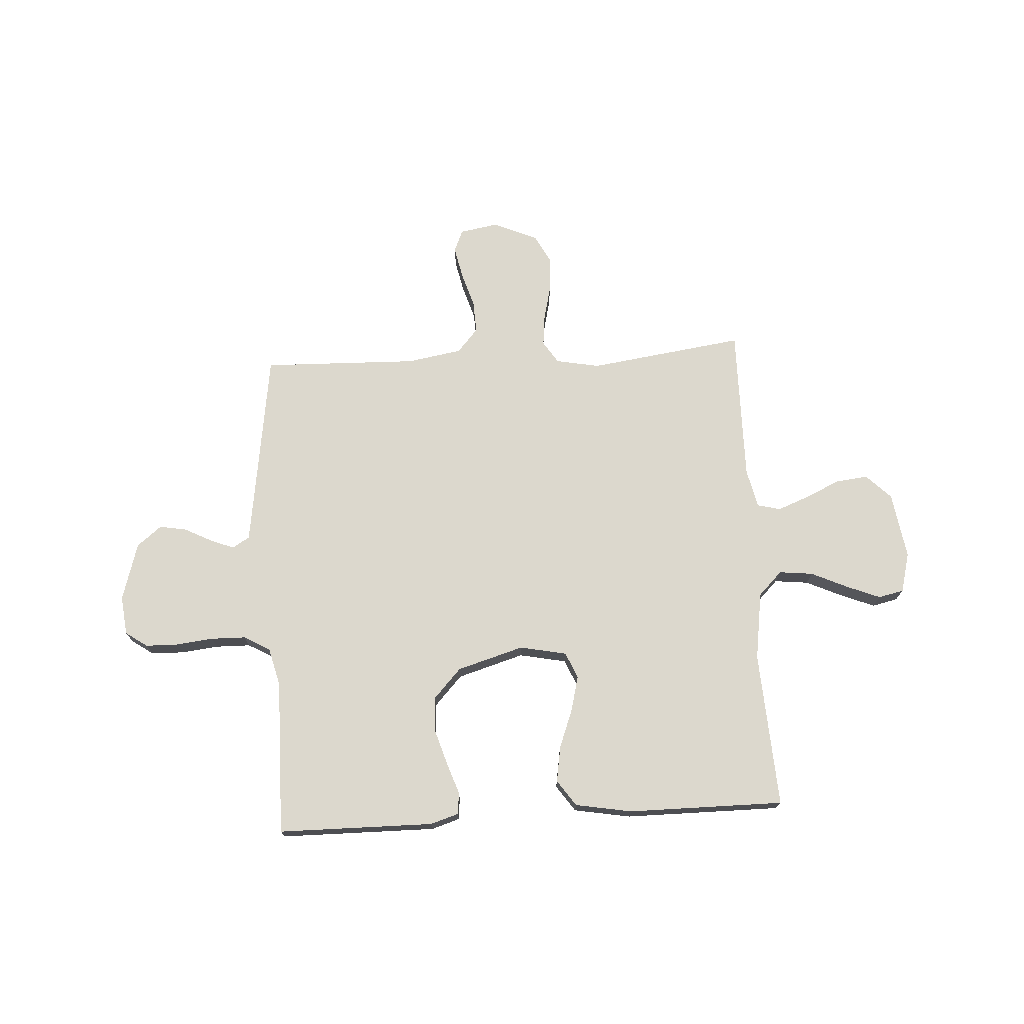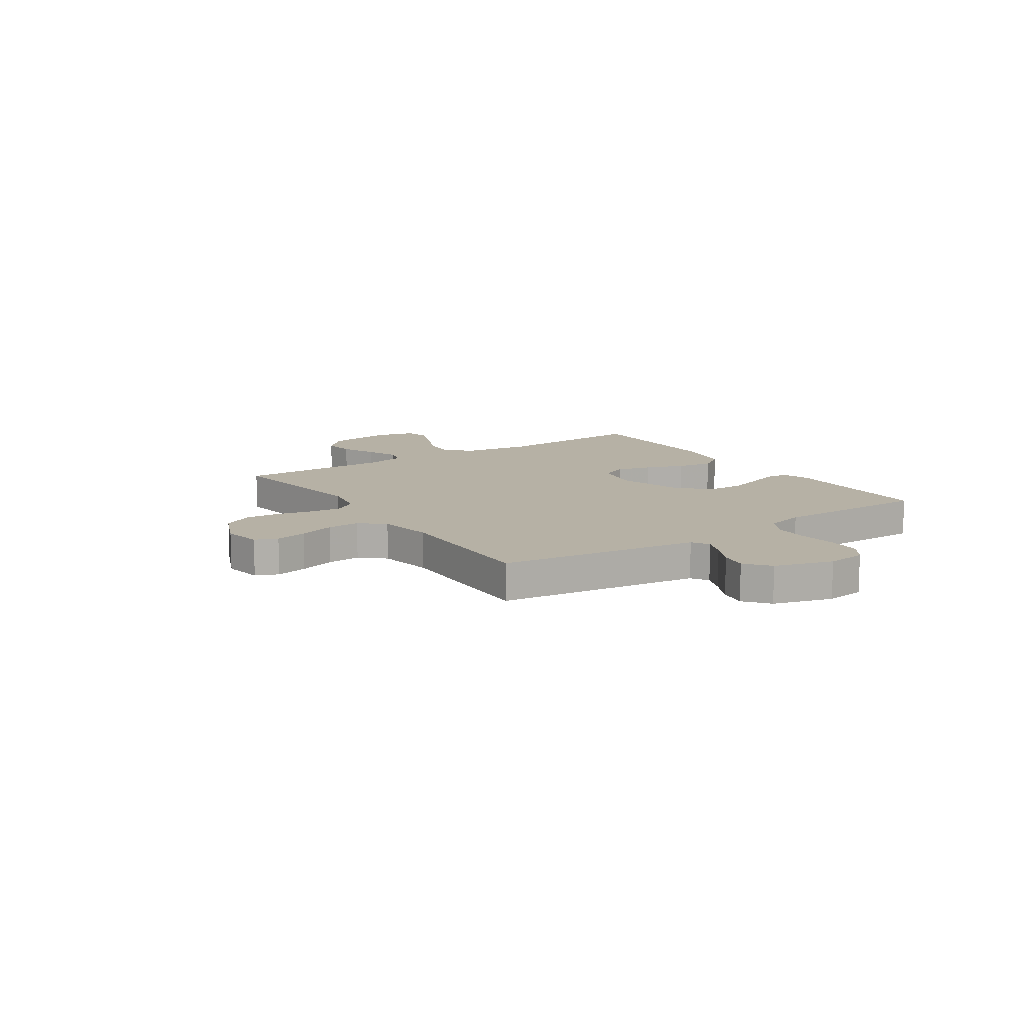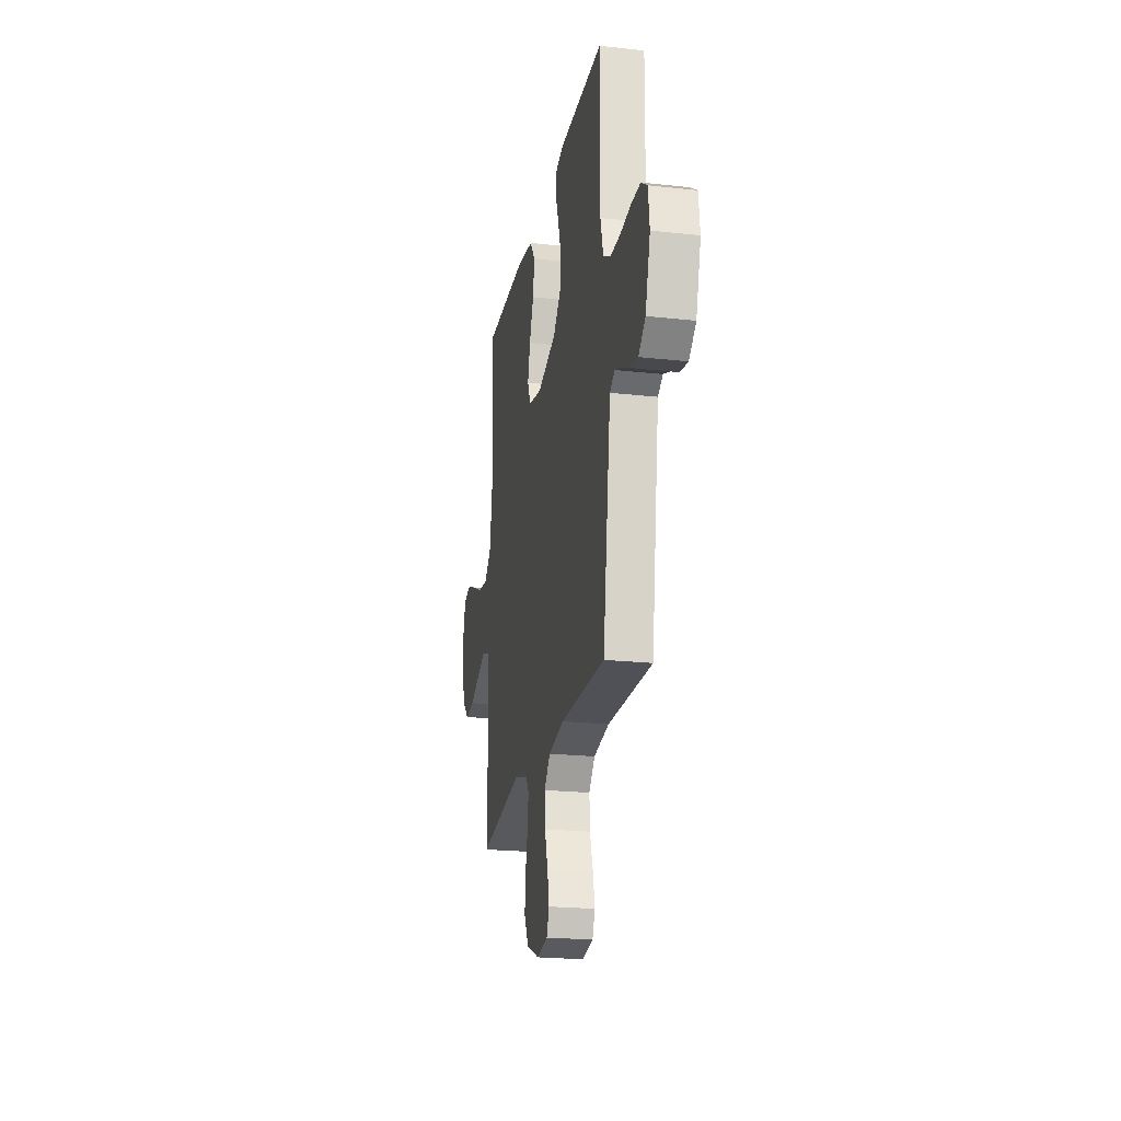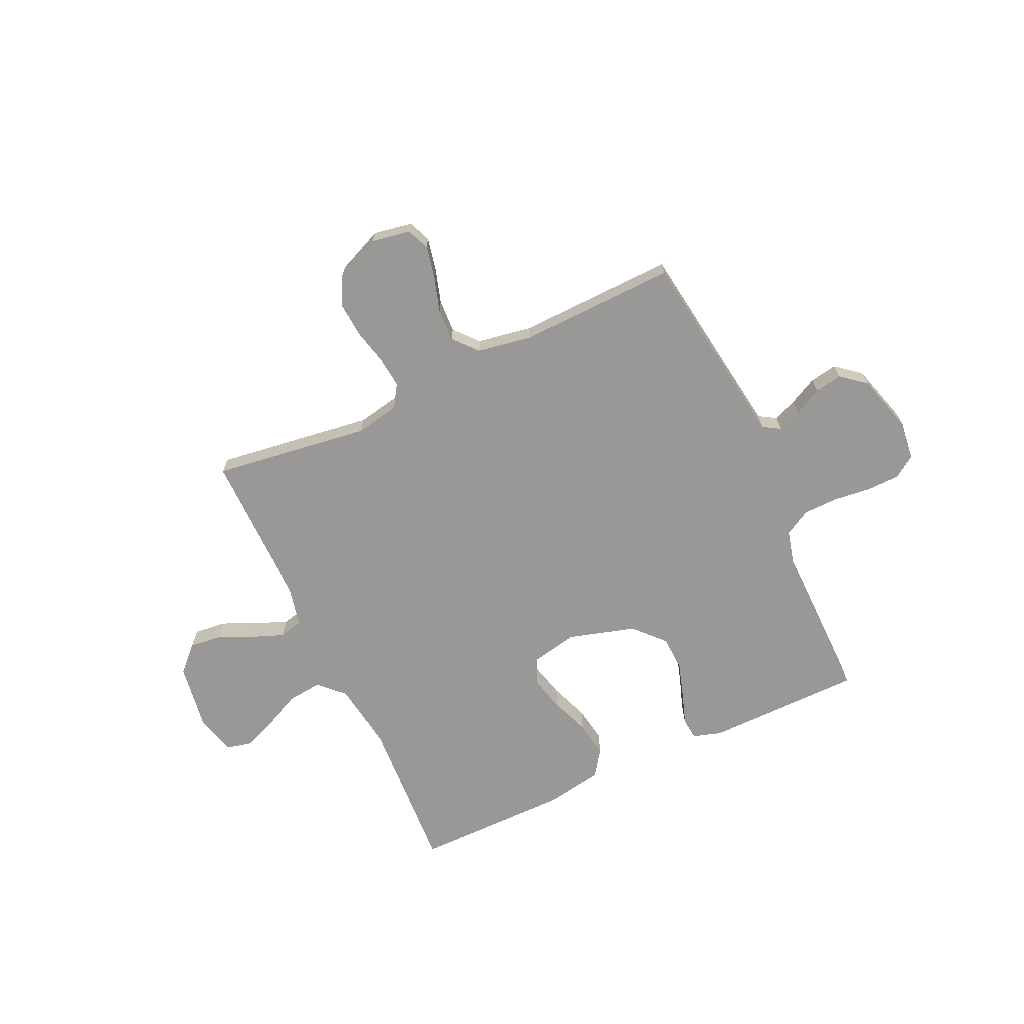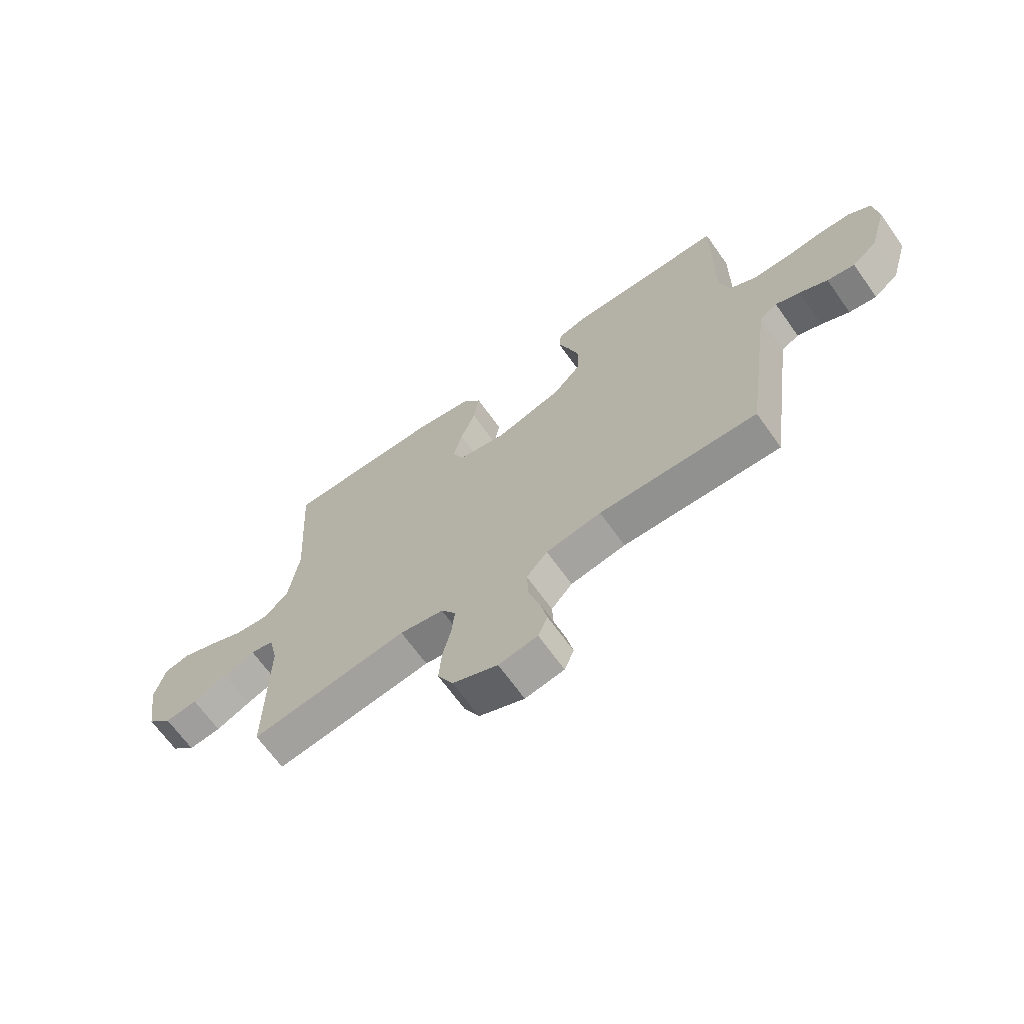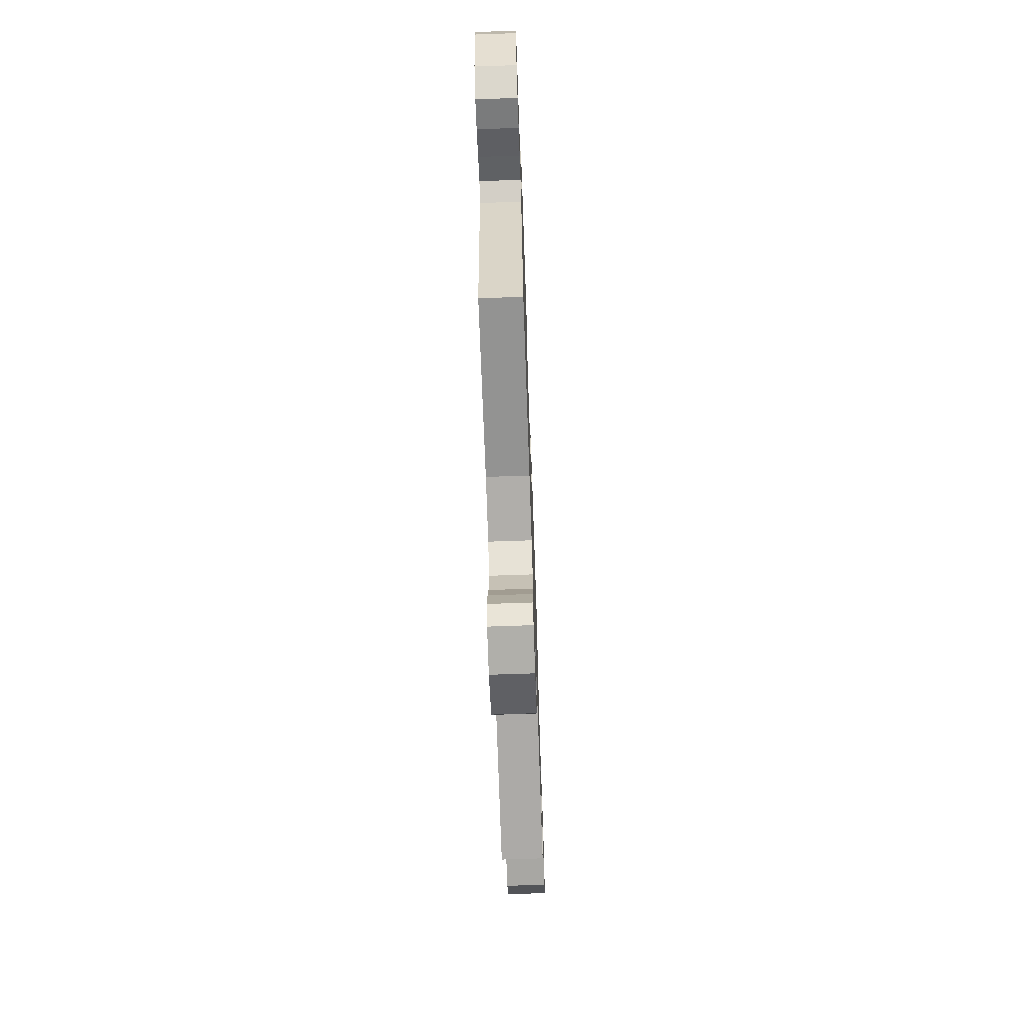
<metadata>
{"format":"obj","ext":"obj","renderer":"f3d","projection":"perspective","resolution":1024,"background":"white","views":[{"elev":72.6,"azim":-3.3,"up":"+Y"},{"elev":12.0,"azim":-123.9,"up":"+Y"},{"elev":-22.0,"azim":-100.9,"up":"+Z"},{"elev":-68.7,"azim":-155.0,"up":"+Y"},{"elev":-66.9,"azim":-144.6,"up":"+Z"},{"elev":-68.1,"azim":-88.0,"up":"+Z"}]}
</metadata>
<code>
v 0.5 0.07 0.5
v 0.482 0.07 0.2
v 0.501 0.07 0.069
v 0.547 0.07 0.023
v 0.612 0.07 0.03
v 0.682 0.07 0.062
v 0.747 0.07 0.088
v 0.796 0.07 0.077
v 0.816 0.07 0
v 0.796 0.07 -0.128
v 0.749 0.07 -0.175
v 0.687 0.07 -0.168
v 0.621 0.07 -0.138
v 0.56 0.07 -0.114
v 0.515 0.07 -0.125
v 0.498 0.07 -0.2
v 0.5 0.07 -0.5
v 0.2 0.07 -0.458
v 0.116 0.07 -0.474
v 0.088 0.07 -0.517
v 0.094 0.07 -0.576
v 0.11 0.07 -0.644
v 0.115 0.07 -0.711
v 0.086 0.07 -0.767
v 0 0.07 -0.804
v -0.074 0.07 -0.791
v -0.092 0.07 -0.748
v -0.079 0.07 -0.687
v -0.058 0.07 -0.619
v -0.055 0.07 -0.556
v -0.095 0.07 -0.51
v -0.2 0.07 -0.492
v -0.5 0.07 -0.5
v -0.542 0.07 -0.2
v -0.554 0.07 -0.116
v -0.587 0.07 -0.096
v -0.633 0.07 -0.114
v -0.686 0.07 -0.141
v -0.738 0.07 -0.15
v -0.785 0.07 -0.112
v -0.818 0.07 0
v -0.809 0.07 0.075
v -0.767 0.07 0.104
v -0.704 0.07 0.105
v -0.633 0.07 0.097
v -0.566 0.07 0.098
v -0.516 0.07 0.126
v -0.497 0.07 0.2
v -0.5 0.07 0.5
v -0.2 0.07 0.502
v -0.146 0.07 0.485
v -0.142 0.07 0.443
v -0.163 0.07 0.382
v -0.184 0.07 0.314
v -0.181 0.07 0.247
v -0.128 0.07 0.19
v 0 0.07 0.152
v 0.09 0.07 0.17
v 0.112 0.07 0.22
v 0.095 0.07 0.288
v 0.067 0.07 0.362
v 0.056 0.07 0.431
v 0.091 0.07 0.481
v 0.2 0.07 0.5
v 0.5 0 0.5
v 0.482 0 0.2
v 0.501 0 0.069
v 0.547 0 0.023
v 0.612 0 0.03
v 0.682 0 0.062
v 0.747 0 0.088
v 0.796 0 0.077
v 0.816 0 0
v 0.796 0 -0.128
v 0.749 0 -0.175
v 0.687 0 -0.168
v 0.621 0 -0.138
v 0.56 0 -0.114
v 0.515 0 -0.125
v 0.498 0 -0.2
v 0.5 0 -0.5
v 0.2 0 -0.458
v 0.116 0 -0.474
v 0.088 0 -0.517
v 0.094 0 -0.576
v 0.11 0 -0.644
v 0.115 0 -0.711
v 0.086 0 -0.767
v 0 0 -0.804
v -0.074 0 -0.791
v -0.092 0 -0.748
v -0.079 0 -0.687
v -0.058 0 -0.619
v -0.055 0 -0.556
v -0.095 0 -0.51
v -0.2 0 -0.492
v -0.5 0 -0.5
v -0.542 0 -0.2
v -0.554 0 -0.116
v -0.587 0 -0.096
v -0.633 0 -0.114
v -0.686 0 -0.141
v -0.738 0 -0.15
v -0.785 0 -0.112
v -0.818 0 0
v -0.809 0 0.075
v -0.767 0 0.104
v -0.704 0 0.105
v -0.633 0 0.097
v -0.566 0 0.098
v -0.516 0 0.126
v -0.497 0 0.2
v -0.5 0 0.5
v -0.2 0 0.502
v -0.146 0 0.485
v -0.142 0 0.443
v -0.163 0 0.382
v -0.184 0 0.314
v -0.181 0 0.247
v -0.128 0 0.19
v 0 0 0.152
v 0.09 0 0.17
v 0.112 0 0.22
v 0.095 0 0.288
v 0.067 0 0.362
v 0.056 0 0.431
v 0.091 0 0.481
v 0.2 0 0.5
f 63 64 1 2
f 60 61 62 63
f 59 60 63 2
f 58 59 2 3
f 57 58 3 4
f 50 51 52 53
f 48 49 50 53
f 47 48 53 54
f 42 43 44 45
f 42 45 46
f 41 42 46
f 40 41 46
f 37 38 39 40
f 36 37 40 46
f 35 36 46 47
f 32 33 34
f 31 32 34 35
f 26 27 28 29
f 24 25 26 29
f 24 29 30
f 21 22 23 24
f 20 21 24 30
f 19 20 30 31
f 16 17 18
f 15 16 18 19
f 10 11 12 13
f 10 13 14
f 9 10 14
f 8 9 14 15
f 5 6 7 8
f 35 47 54 55
f 35 55 56
f 15 19 31 35
f 15 35 56 57
f 5 8 15
f 4 5 15
f 4 15 57
f 66 65 128 127
f 127 126 125 124
f 66 127 124 123
f 67 66 123 122
f 68 67 122 121
f 117 116 115 114
f 117 114 113 112
f 118 117 112 111
f 109 108 107 106
f 110 109 106
f 110 106 105
f 110 105 104
f 104 103 102 101
f 110 104 101 100
f 111 110 100 99
f 98 97 96
f 99 98 96 95
f 93 92 91 90
f 93 90 89 88
f 94 93 88
f 88 87 86 85
f 94 88 85 84
f 95 94 84 83
f 82 81 80
f 83 82 80 79
f 77 76 75 74
f 78 77 74
f 78 74 73
f 79 78 73 72
f 72 71 70 69
f 119 118 111 99
f 120 119 99
f 99 95 83 79
f 121 120 99 79
f 79 72 69
f 79 69 68
f 121 79 68
f 1 65 66 2
f 2 66 67 3
f 3 67 68 4
f 4 68 69 5
f 5 69 70 6
f 6 70 71 7
f 7 71 72 8
f 8 72 73 9
f 9 73 74 10
f 10 74 75 11
f 11 75 76 12
f 12 76 77 13
f 13 77 78 14
f 14 78 79 15
f 15 79 80 16
f 16 80 81 17
f 17 81 82 18
f 18 82 83 19
f 19 83 84 20
f 20 84 85 21
f 21 85 86 22
f 22 86 87 23
f 23 87 88 24
f 24 88 89 25
f 25 89 90 26
f 26 90 91 27
f 27 91 92 28
f 28 92 93 29
f 29 93 94 30
f 30 94 95 31
f 31 95 96 32
f 32 96 97 33
f 33 97 98 34
f 34 98 99 35
f 35 99 100 36
f 36 100 101 37
f 37 101 102 38
f 38 102 103 39
f 39 103 104 40
f 40 104 105 41
f 41 105 106 42
f 42 106 107 43
f 43 107 108 44
f 44 108 109 45
f 45 109 110 46
f 46 110 111 47
f 47 111 112 48
f 48 112 113 49
f 49 113 114 50
f 50 114 115 51
f 51 115 116 52
f 52 116 117 53
f 53 117 118 54
f 54 118 119 55
f 55 119 120 56
f 56 120 121 57
f 57 121 122 58
f 58 122 123 59
f 59 123 124 60
f 60 124 125 61
f 61 125 126 62
f 62 126 127 63
f 63 127 128 64
f 64 128 65 1

</code>
